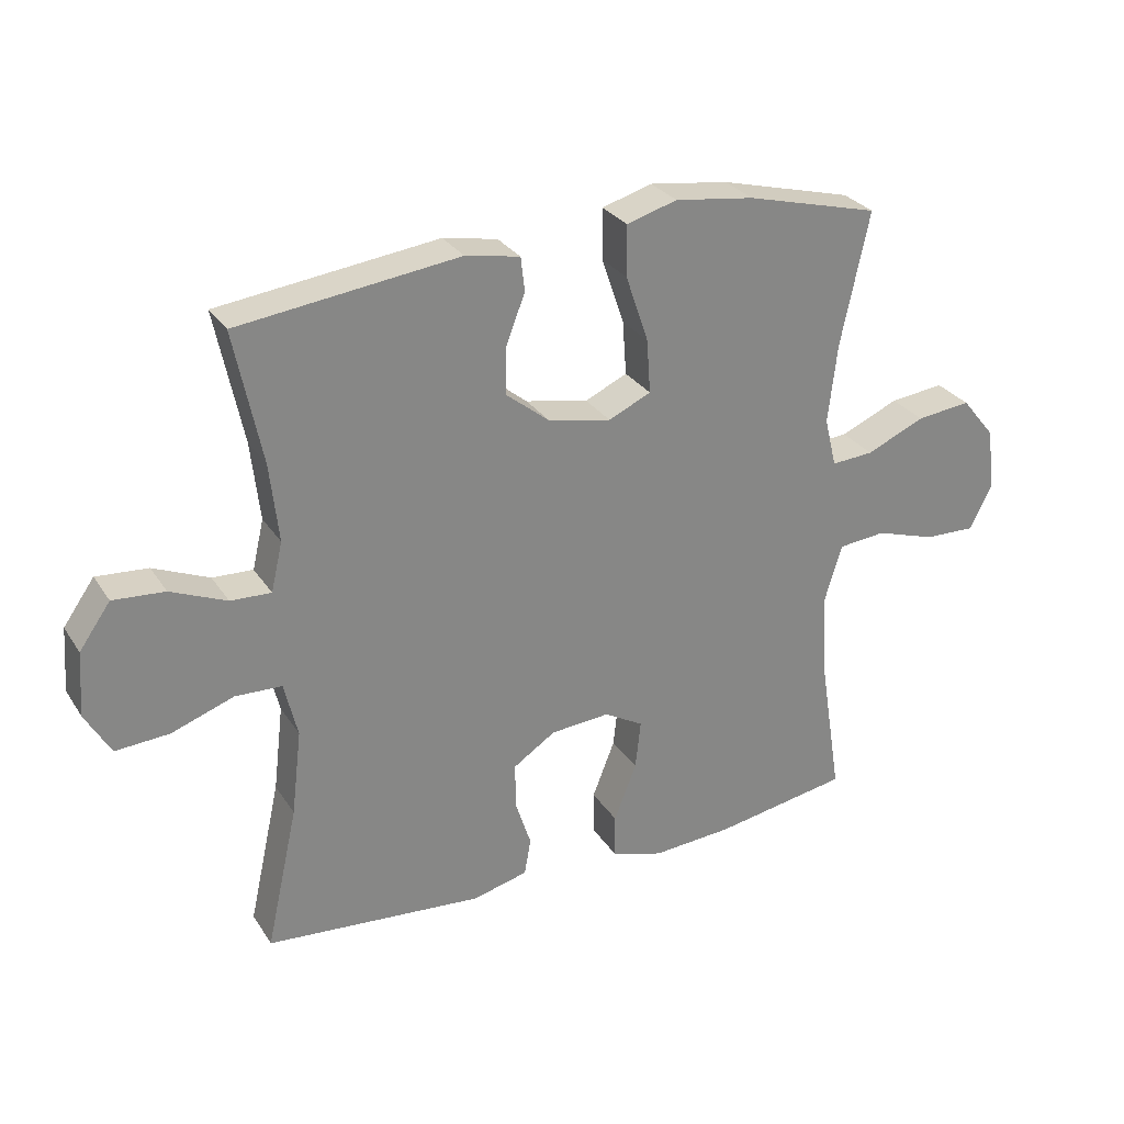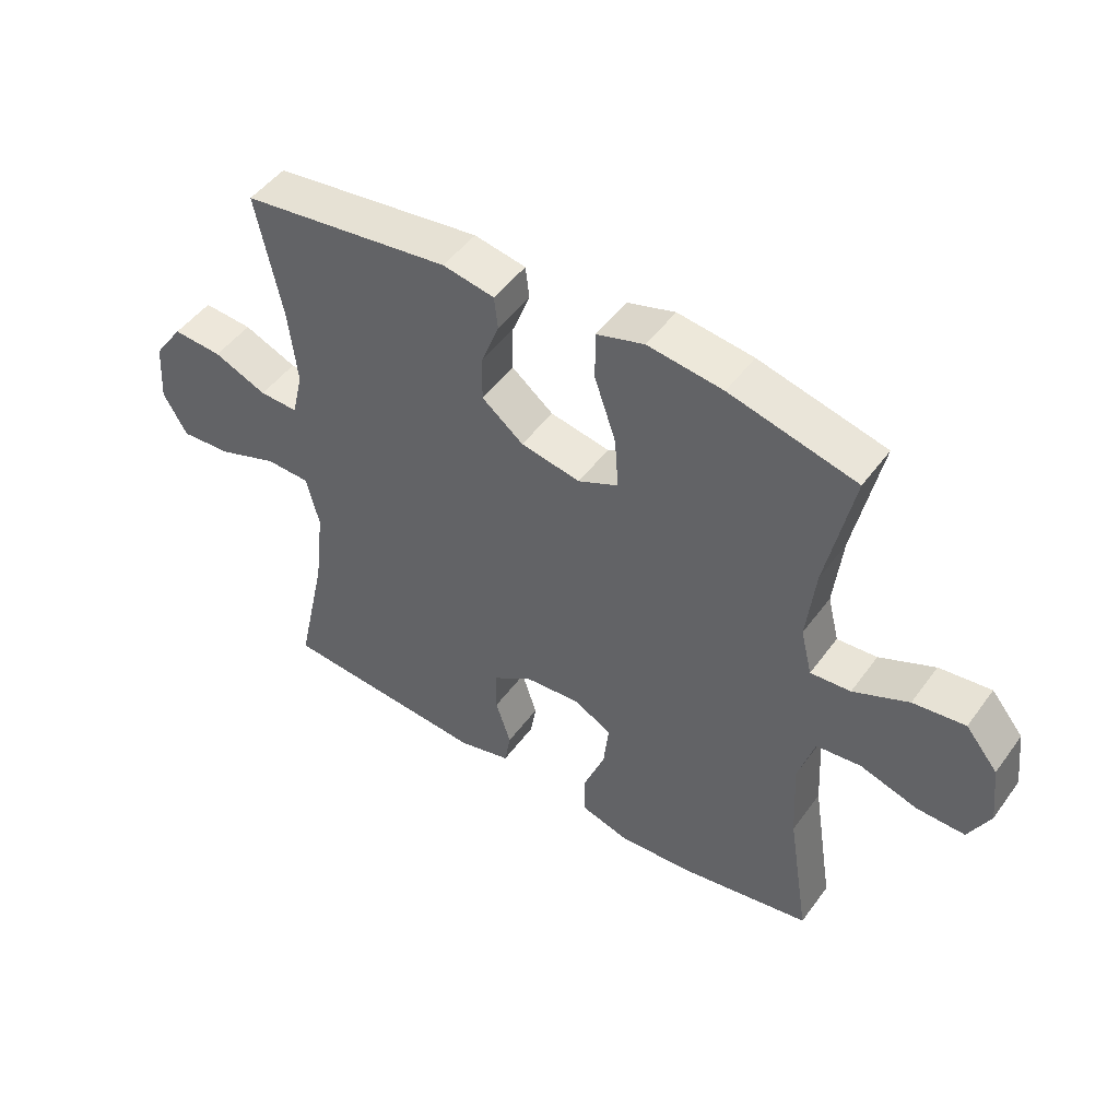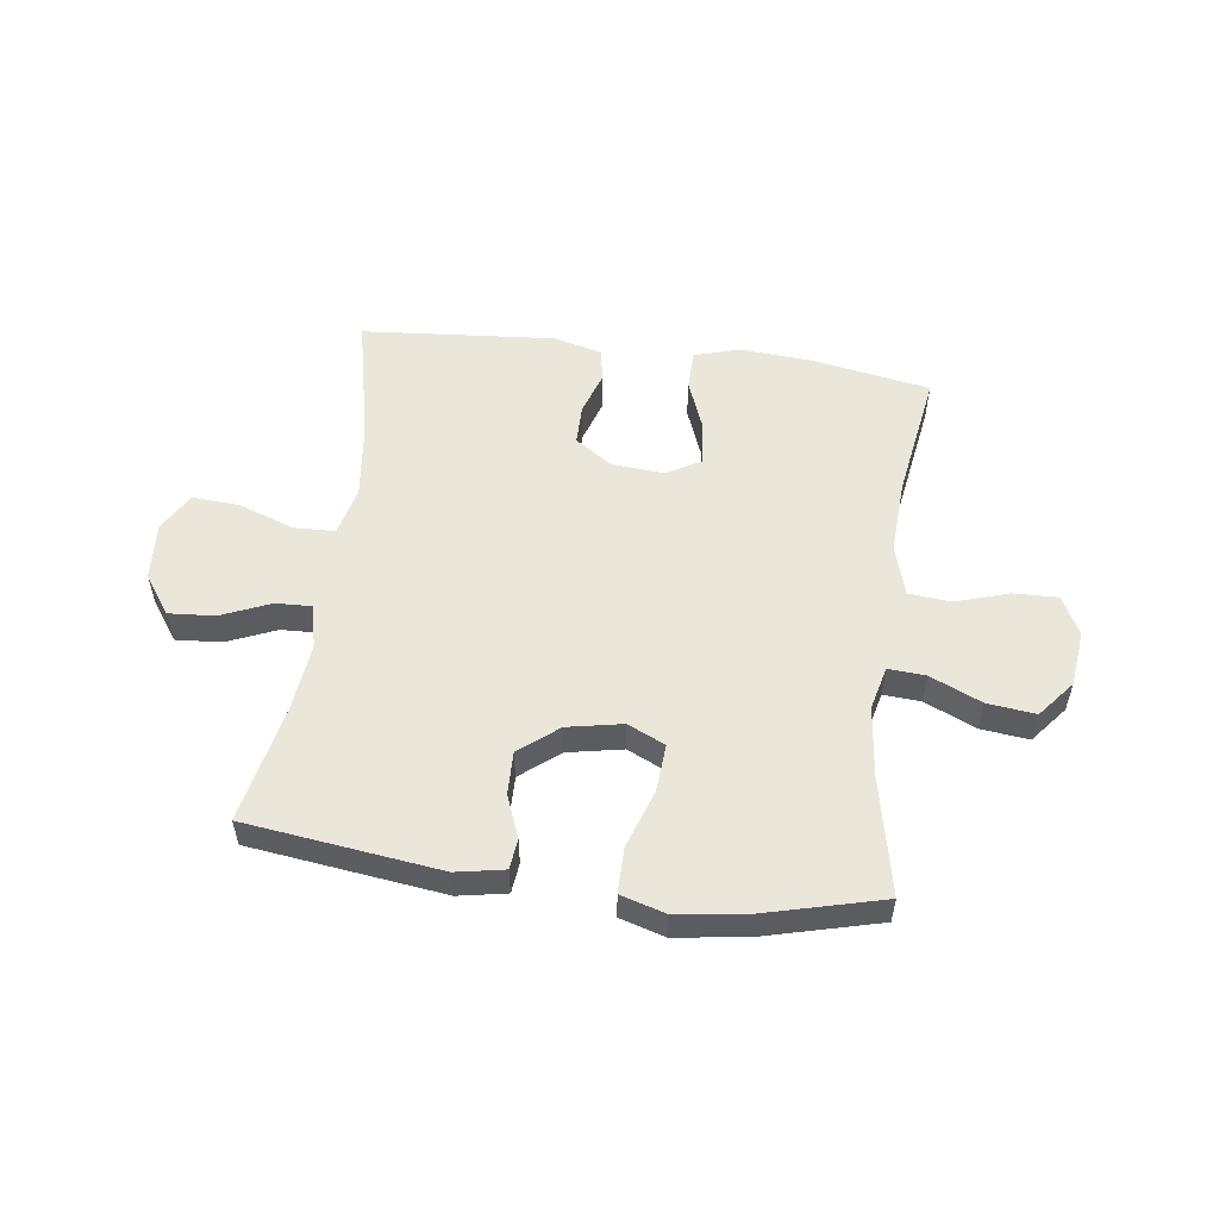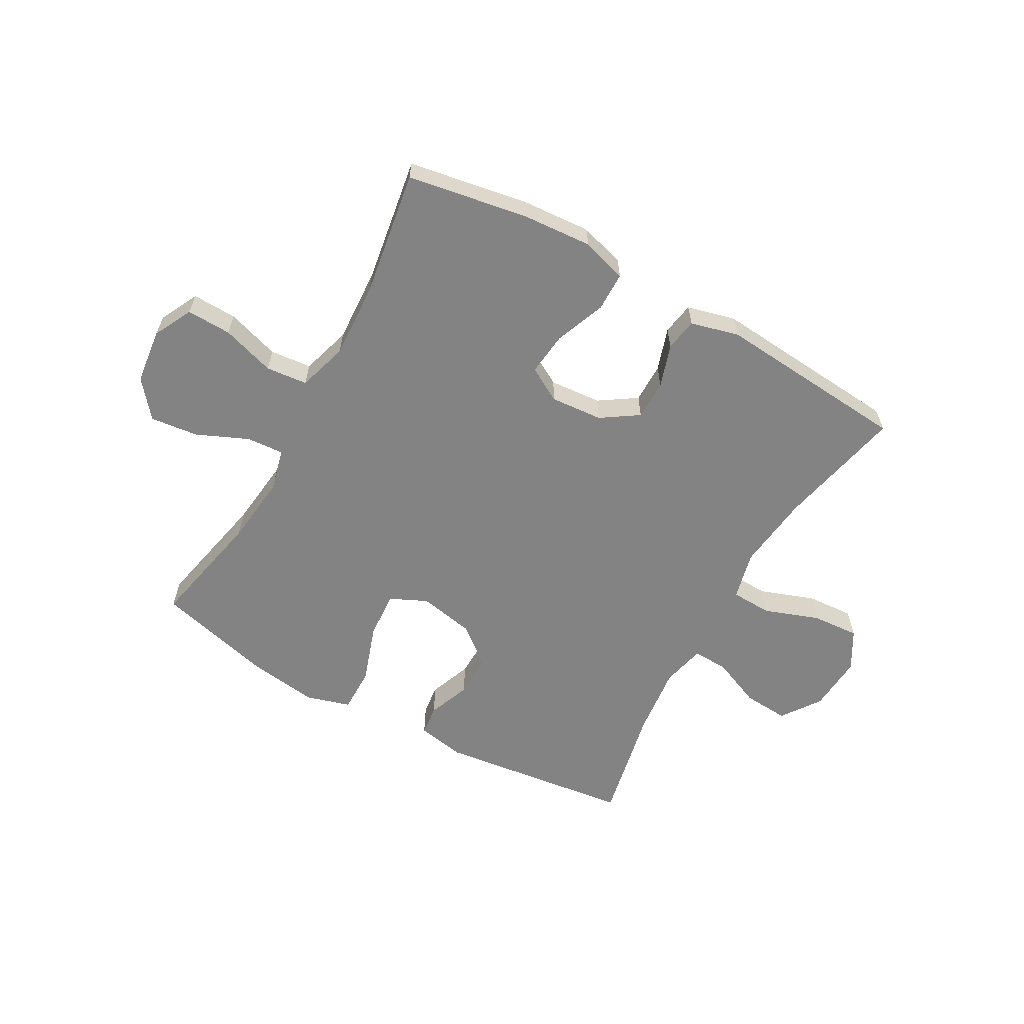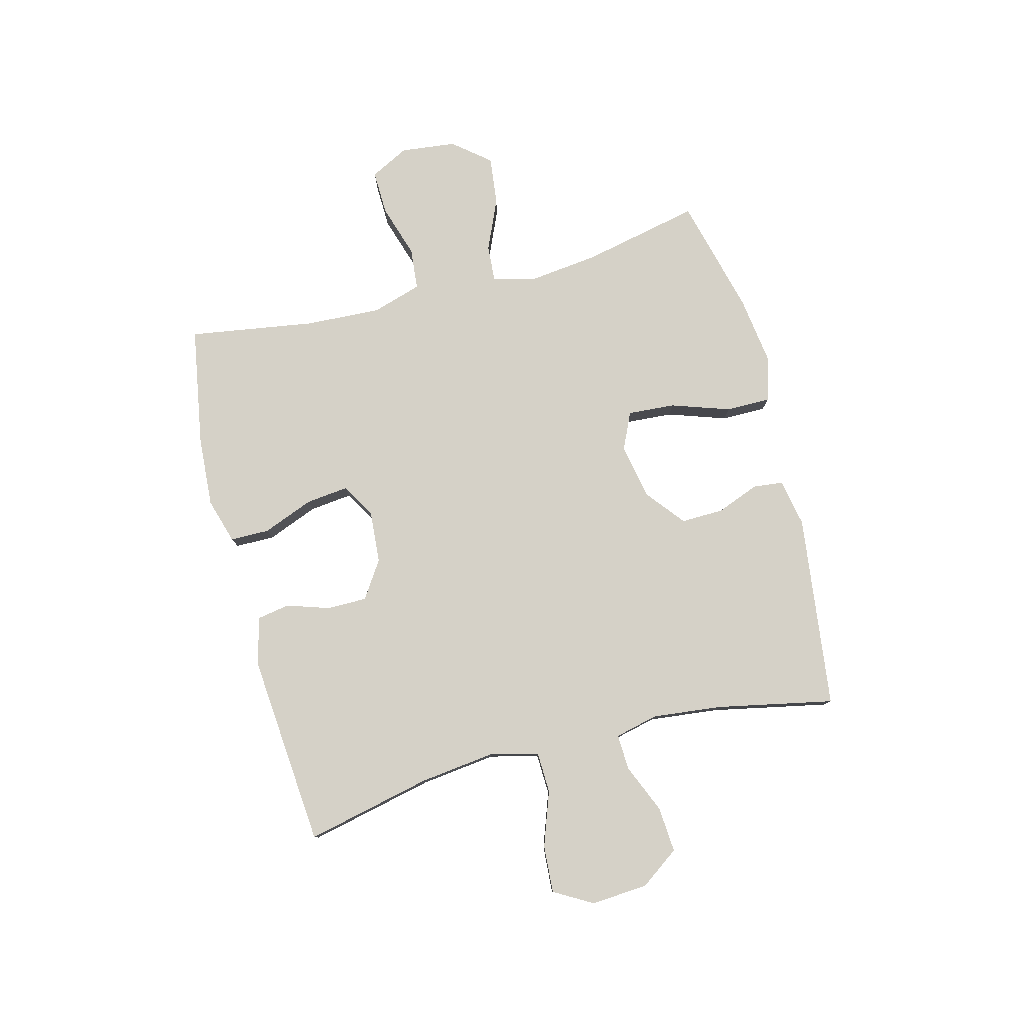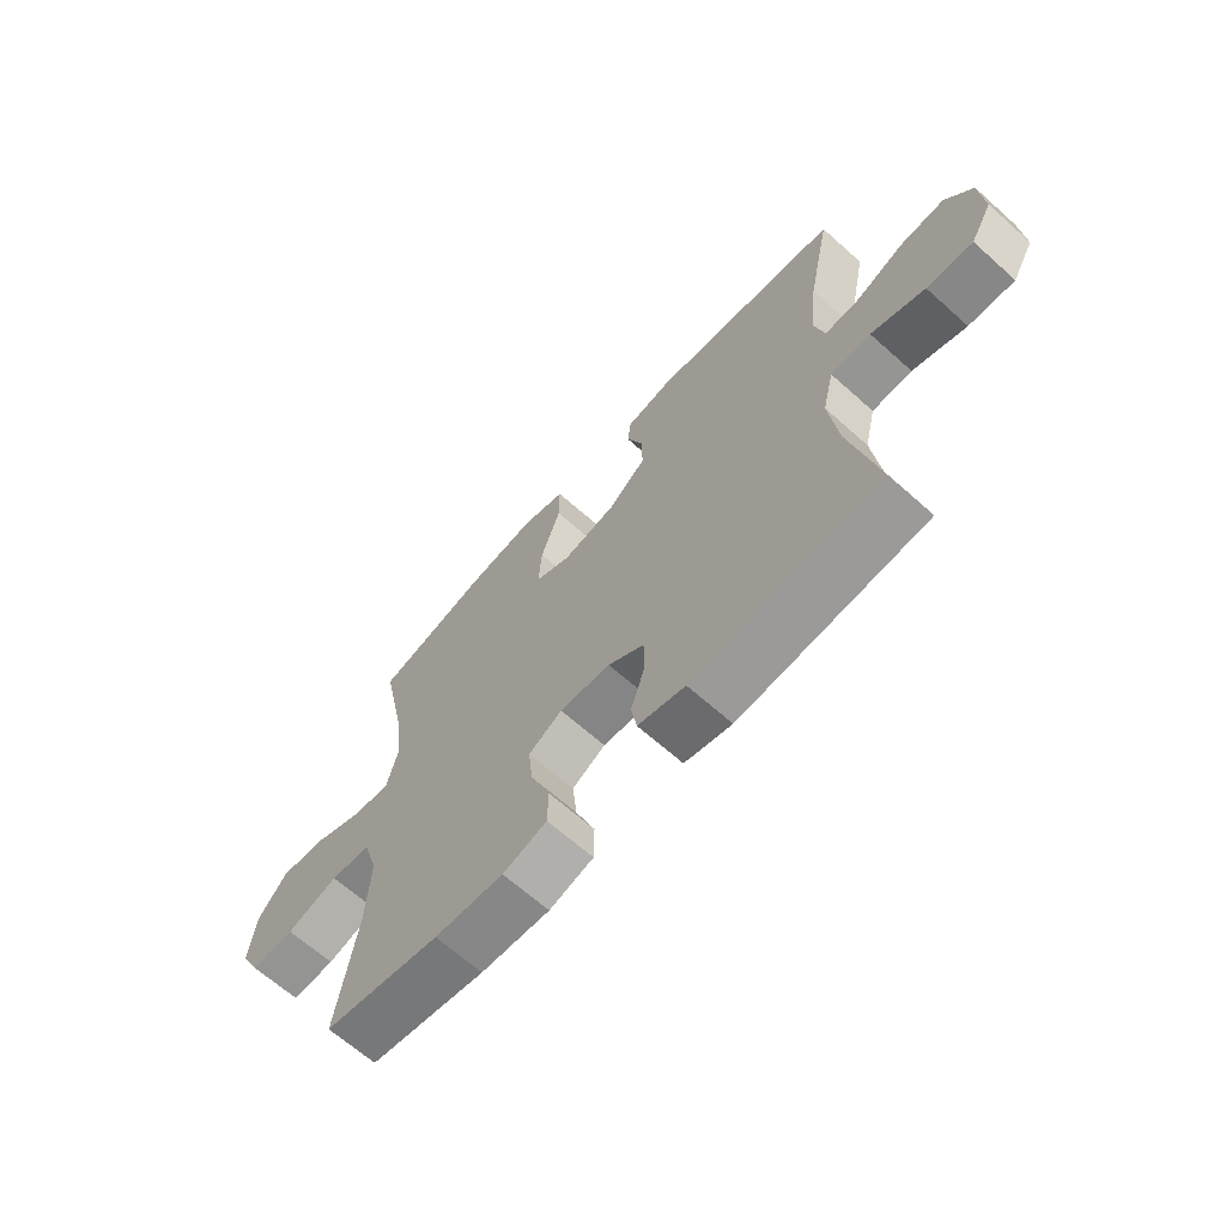
<metadata>
{"format":"obj","ext":"obj","renderer":"f3d","projection":"perspective","resolution":1024,"background":"white","views":[{"elev":28.4,"azim":-26.5,"up":"+Z"},{"elev":48.3,"azim":34.4,"up":"+Z"},{"elev":54.7,"azim":7.6,"up":"+Y"},{"elev":-61.2,"azim":150.8,"up":"+Y"},{"elev":79.4,"azim":-104.6,"up":"+Y"},{"elev":-65.7,"azim":-131.9,"up":"+Z"}]}
</metadata>
<code>
o path6138
v 0.4598 0.0375 -0.286
v 0.4527 0.0375 -0.1525
v 0.4794 0.0375 -0.06435
v 0.5528 0.0375 -0.05717
v 0.6468 0.0375 -0.08678
v 0.7257 0.0375 -0.08899
v 0.7605 0.0375 -0.02071
v 0.7492 0.0375 0.0768
v 0.6965 0.0375 0.1412
v 0.6116 0.0375 0.1314
v 0.5209 0.0375 0.09156
v 0.4554 0.0375 0.08697
v 0.4367 0.0375 0.1631
v 0.4508 0.0375 0.2857
v 0.495 0.0375 0.4934
v 0.2875 0.0375 0.5466
v 0.1643 0.0375 0.5634
v 0.08592 0.0375 0.5403
v 0.08632 0.0375 0.4613
v 0.1213 0.0375 0.358
v 0.1274 0.0375 0.2741
v 0.06153 0.0375 0.2437
v -0.03594 0.0375 0.2627
v -0.1041 0.0375 0.3174
v -0.1025 0.0375 0.3926
v -0.0734 0.0375 0.4678
v -0.07945 0.0375 0.5209
v -0.164 0.0375 0.5368
v -0.5069 0.0375 0.4934
v -0.4644 0.0375 0.2869
v -0.4508 0.0375 0.1647
v -0.4687 0.0375 0.08804
v -0.5318 0.0375 0.09059
v -0.6186 0.0375 0.1272
v -0.6992 0.0375 0.1331
v -0.7477 0.0375 0.06459
v -0.7548 0.0375 -0.03578
v -0.7155 0.0375 -0.1042
v -0.632 0.0375 -0.09865
v -0.535 0.0375 -0.06387
v -0.4624 0.0375 -0.06642
v -0.4417 0.0375 -0.1523
v -0.4575 0.0375 -0.2853
v -0.5069 0.0375 -0.5083
v -0.1671 0.0375 -0.5364
v -0.08125 0.0375 -0.5144
v -0.07137 0.0375 -0.4568
v -0.09629 0.0375 -0.3808
v -0.09616 0.0375 -0.3107
v -0.03079 0.0375 -0.2674
v 0.06138 0.0375 -0.26
v 0.1223 0.0375 -0.2947
v 0.1139 0.0375 -0.3707
v 0.07883 0.0375 -0.4604
v 0.07972 0.0375 -0.5297
v 0.1599 0.0375 -0.5536
v 0.2849 0.0375 -0.5449
v 0.495 0.0375 -0.5083
v 0.4598 -0.0375 -0.286
v 0.4527 -0.0375 -0.1525
v 0.4794 -0.0375 -0.06435
v 0.5528 -0.0375 -0.05717
v 0.6468 -0.0375 -0.08678
v 0.7257 -0.0375 -0.08899
v 0.7605 -0.0375 -0.02071
v 0.7492 -0.0375 0.0768
v 0.6965 -0.0375 0.1412
v 0.6116 -0.0375 0.1314
v 0.5209 -0.0375 0.09156
v 0.4554 -0.0375 0.08697
v 0.4367 -0.0375 0.1631
v 0.4508 -0.0375 0.2857
v 0.495 -0.0375 0.4934
v 0.2875 -0.0375 0.5466
v 0.1643 -0.0375 0.5634
v 0.08592 -0.0375 0.5403
v 0.08632 -0.0375 0.4613
v 0.1213 -0.0375 0.358
v 0.1274 -0.0375 0.2741
v 0.06153 -0.0375 0.2437
v -0.03594 -0.0375 0.2627
v -0.1041 -0.0375 0.3174
v -0.1025 -0.0375 0.3926
v -0.0734 -0.0375 0.4678
v -0.07945 -0.0375 0.5209
v -0.164 -0.0375 0.5368
v -0.5069 -0.0375 0.4934
v -0.4644 -0.0375 0.2869
v -0.4508 -0.0375 0.1647
v -0.4687 -0.0375 0.08804
v -0.5318 -0.0375 0.09059
v -0.6186 -0.0375 0.1272
v -0.6992 -0.0375 0.1331
v -0.7477 -0.0375 0.06459
v -0.7548 -0.0375 -0.03578
v -0.7155 -0.0375 -0.1042
v -0.632 -0.0375 -0.09865
v -0.535 -0.0375 -0.06387
v -0.4624 -0.0375 -0.06642
v -0.4417 -0.0375 -0.1523
v -0.4575 -0.0375 -0.2853
v -0.5069 -0.0375 -0.5083
v -0.1671 -0.0375 -0.5364
v -0.08125 -0.0375 -0.5144
v -0.07137 -0.0375 -0.4568
v -0.09629 -0.0375 -0.3808
v -0.09616 -0.0375 -0.3107
v -0.03079 -0.0375 -0.2674
v 0.06138 -0.0375 -0.26
v 0.1223 -0.0375 -0.2947
v 0.1139 -0.0375 -0.3707
v 0.07883 -0.0375 -0.4604
v 0.07972 -0.0375 -0.5297
v 0.1599 -0.0375 -0.5536
v 0.2849 -0.0375 -0.5449
v 0.495 -0.0375 -0.5083
v 0.2875 0.0375 0.5466
v 0.1643 0.0375 0.5634
v 0.08592 0.0375 0.5403
v 0.08592 0.0375 0.5403
v 0.08632 0.0375 0.4613
v -0.07945 0.0375 0.5209
v -0.07945 0.0375 0.5209
v -0.164 0.0375 0.5368
v -0.0734 0.0375 0.4678
v 0.495 0.0375 0.4934
v 0.495 0.0375 0.4934
v -0.5069 0.0375 0.4934
v -0.5069 0.0375 0.4934
v -0.1025 0.0375 0.3926
v 0.1213 0.0375 0.358
v -0.4644 0.0375 0.2869
v 0.4508 0.0375 0.2857
v -0.1041 0.0375 0.3174
v 0.1274 0.0375 0.2741
v 0.1274 0.0375 0.2741
v -0.03594 0.0375 0.2627
v -0.4508 0.0375 0.1647
v 0.4367 0.0375 0.1631
v 0.06153 0.0375 0.2437
v -0.4687 0.0375 0.08804
v -0.4687 0.0375 0.08804
v 0.4554 0.0375 0.08697
v 0.4554 0.0375 0.08697
v 0.7492 0.0375 0.0768
v 0.6965 0.0375 0.1412
v 0.6116 0.0375 0.1314
v -0.6186 0.0375 0.1272
v -0.6992 0.0375 0.1331
v -0.7477 0.0375 0.06459
v 0.5209 0.0375 0.09156
v -0.5318 0.0375 0.09059
v 0.7605 0.0375 -0.02071
v -0.7548 0.0375 -0.03578
v 0.7257 0.0375 -0.08899
v 0.7257 0.0375 -0.08899
v -0.7155 0.0375 -0.1042
v -0.7155 0.0375 -0.1042
v 0.6468 0.0375 -0.08678
v 0.5528 0.0375 -0.05717
v 0.4794 0.0375 -0.06435
v 0.4794 0.0375 -0.06435
v -0.535 0.0375 -0.06387
v -0.4624 0.0375 -0.06642
v -0.4624 0.0375 -0.06642
v -0.632 0.0375 -0.09865
v 0.4527 0.0375 -0.1525
v -0.4417 0.0375 -0.1523
v -0.4575 0.0375 -0.2853
v 0.4598 0.0375 -0.286
v 0.06138 0.0375 -0.26
v 0.1223 0.0375 -0.2947
v 0.1223 0.0375 -0.2947
v -0.03079 0.0375 -0.2674
v -0.09616 0.0375 -0.3107
v 0.1139 0.0375 -0.3707
v -0.09629 0.0375 -0.3808
v 0.07883 0.0375 -0.4604
v -0.07137 0.0375 -0.4568
v -0.08125 0.0375 -0.5144
v -0.08125 0.0375 -0.5144
v 0.07972 0.0375 -0.5297
v 0.07972 0.0375 -0.5297
v -0.5069 0.0375 -0.5083
v -0.5069 0.0375 -0.5083
v 0.495 0.0375 -0.5083
v 0.495 0.0375 -0.5083
v -0.1671 0.0375 -0.5364
v 0.2849 0.0375 -0.5449
v 0.1599 0.0375 -0.5536
v 0.2875 -0.0375 0.5466
v 0.1643 -0.0375 0.5634
v 0.08592 -0.0375 0.5403
v 0.08592 -0.0375 0.5403
v 0.08632 -0.0375 0.4613
v -0.07945 -0.0375 0.5209
v -0.07945 -0.0375 0.5209
v -0.164 -0.0375 0.5368
v -0.0734 -0.0375 0.4678
v 0.495 -0.0375 0.4934
v 0.495 -0.0375 0.4934
v -0.5069 -0.0375 0.4934
v -0.5069 -0.0375 0.4934
v -0.1025 -0.0375 0.3926
v 0.1213 -0.0375 0.358
v -0.4644 -0.0375 0.2869
v 0.4508 -0.0375 0.2857
v -0.1041 -0.0375 0.3174
v 0.1274 -0.0375 0.2741
v 0.1274 -0.0375 0.2741
v -0.03594 -0.0375 0.2627
v -0.4508 -0.0375 0.1647
v 0.4367 -0.0375 0.1631
v 0.06153 -0.0375 0.2437
v -0.4687 -0.0375 0.08804
v -0.4687 -0.0375 0.08804
v 0.4554 -0.0375 0.08697
v 0.4554 -0.0375 0.08697
v 0.7492 -0.0375 0.0768
v 0.6965 -0.0375 0.1412
v 0.6116 -0.0375 0.1314
v -0.6186 -0.0375 0.1272
v -0.6992 -0.0375 0.1331
v -0.7477 -0.0375 0.06459
v 0.5209 -0.0375 0.09156
v -0.5318 -0.0375 0.09059
v 0.7605 -0.0375 -0.02071
v -0.7548 -0.0375 -0.03578
v 0.7257 -0.0375 -0.08899
v 0.7257 -0.0375 -0.08899
v -0.7155 -0.0375 -0.1042
v -0.7155 -0.0375 -0.1042
v 0.6468 -0.0375 -0.08678
v 0.5528 -0.0375 -0.05717
v 0.4794 -0.0375 -0.06435
v 0.4794 -0.0375 -0.06435
v -0.535 -0.0375 -0.06387
v -0.4624 -0.0375 -0.06642
v -0.4624 -0.0375 -0.06642
v -0.632 -0.0375 -0.09865
v 0.4527 -0.0375 -0.1525
v -0.4417 -0.0375 -0.1523
v -0.4575 -0.0375 -0.2853
v 0.4598 -0.0375 -0.286
v 0.06138 -0.0375 -0.26
v 0.1223 -0.0375 -0.2947
v 0.1223 -0.0375 -0.2947
v -0.03079 -0.0375 -0.2674
v -0.09616 -0.0375 -0.3107
v 0.1139 -0.0375 -0.3707
v -0.09629 -0.0375 -0.3808
v 0.07883 -0.0375 -0.4604
v -0.07137 -0.0375 -0.4568
v -0.08125 -0.0375 -0.5144
v -0.08125 -0.0375 -0.5144
v 0.07972 -0.0375 -0.5297
v 0.07972 -0.0375 -0.5297
v -0.5069 -0.0375 -0.5083
v -0.5069 -0.0375 -0.5083
v 0.495 -0.0375 -0.5083
v 0.495 -0.0375 -0.5083
v -0.1671 -0.0375 -0.5364
v 0.2849 -0.0375 -0.5449
v 0.1599 -0.0375 -0.5536
f 214 248 245
f 245 235 217
f 191 207 200
f 195 192 193
f 251 262 253
f 198 206 204
f 226 237 215
f 221 233 219
f 198 199 196
f 263 244 250
f 205 191 195
f 221 219 220
f 262 251 243
f 252 264 250
f 231 240 228
f 234 233 221
f 250 244 246
f 248 242 249
f 244 263 260
f 191 205 207
f 245 241 235
f 202 206 198
f 195 191 192
f 241 246 244
f 224 240 222
f 262 243 258
f 237 222 240
f 228 240 224
f 219 233 227
f 245 217 214
f 223 224 222
f 242 248 238
f 238 248 211
f 238 215 237
f 215 238 211
f 205 209 207
f 222 237 226
f 225 235 234
f 215 211 212
f 206 208 204
f 214 217 209
f 246 241 245
f 209 217 213
f 217 235 225
f 225 234 221
f 209 213 207
f 227 233 229
f 263 250 264
f 204 199 198
f 212 208 206
f 243 249 242
f 249 243 251
f 256 264 252
f 254 253 262
f 212 211 208
f 211 248 214
f 16 17 75 74
f 17 120 194 75
f 18 19 77 76
f 123 28 86 197
f 26 27 85 84
f 127 16 74 201
f 28 129 203 86
f 25 26 84 83
f 19 20 78 77
f 29 30 88 87
f 14 15 73 72
f 24 25 83 82
f 20 136 210 78
f 23 24 82 81
f 30 31 89 88
f 13 14 72 71
f 21 22 80 79
f 22 23 81 80
f 31 142 216 89
f 144 13 71 218
f 8 9 67 66
f 9 10 68 67
f 34 35 93 92
f 35 36 94 93
f 10 11 69 68
f 33 34 92 91
f 11 12 70 69
f 32 33 91 90
f 7 8 66 65
f 36 37 95 94
f 156 7 65 230
f 37 158 232 95
f 5 6 64 63
f 4 5 63 62
f 162 4 62 236
f 40 165 239 98
f 39 40 98 97
f 38 39 97 96
f 2 3 61 60
f 41 42 100 99
f 42 43 101 100
f 1 2 60 59
f 51 173 247 109
f 50 51 109 108
f 49 50 108 107
f 52 53 111 110
f 48 49 107 106
f 53 54 112 111
f 47 48 106 105
f 181 47 105 255
f 54 183 257 112
f 43 185 259 101
f 187 1 59 261
f 45 46 104 103
f 44 45 103 102
f 57 58 116 115
f 56 57 115 114
f 55 56 114 113
f 140 171 174
f 171 143 161
f 117 126 133
f 121 119 118
f 177 179 188
f 124 130 132
f 152 141 163
f 147 145 159
f 124 122 125
f 189 176 170
f 131 121 117
f 147 146 145
f 188 169 177
f 178 176 190
f 157 154 166
f 160 147 159
f 176 172 170
f 174 175 168
f 170 186 189
f 117 133 131
f 171 161 167
f 128 124 132
f 121 118 117
f 167 170 172
f 150 148 166
f 188 184 169
f 163 166 148
f 154 150 166
f 145 153 159
f 171 140 143
f 149 148 150
f 168 164 174
f 164 137 174
f 164 163 141
f 141 137 164
f 131 133 135
f 148 152 163
f 151 160 161
f 141 138 137
f 132 130 134
f 140 135 143
f 172 171 167
f 135 139 143
f 143 151 161
f 151 147 160
f 135 133 139
f 153 155 159
f 189 190 176
f 130 124 125
f 138 132 134
f 169 168 175
f 175 177 169
f 182 178 190
f 180 188 179
f 138 134 137
f 137 140 174

</code>
